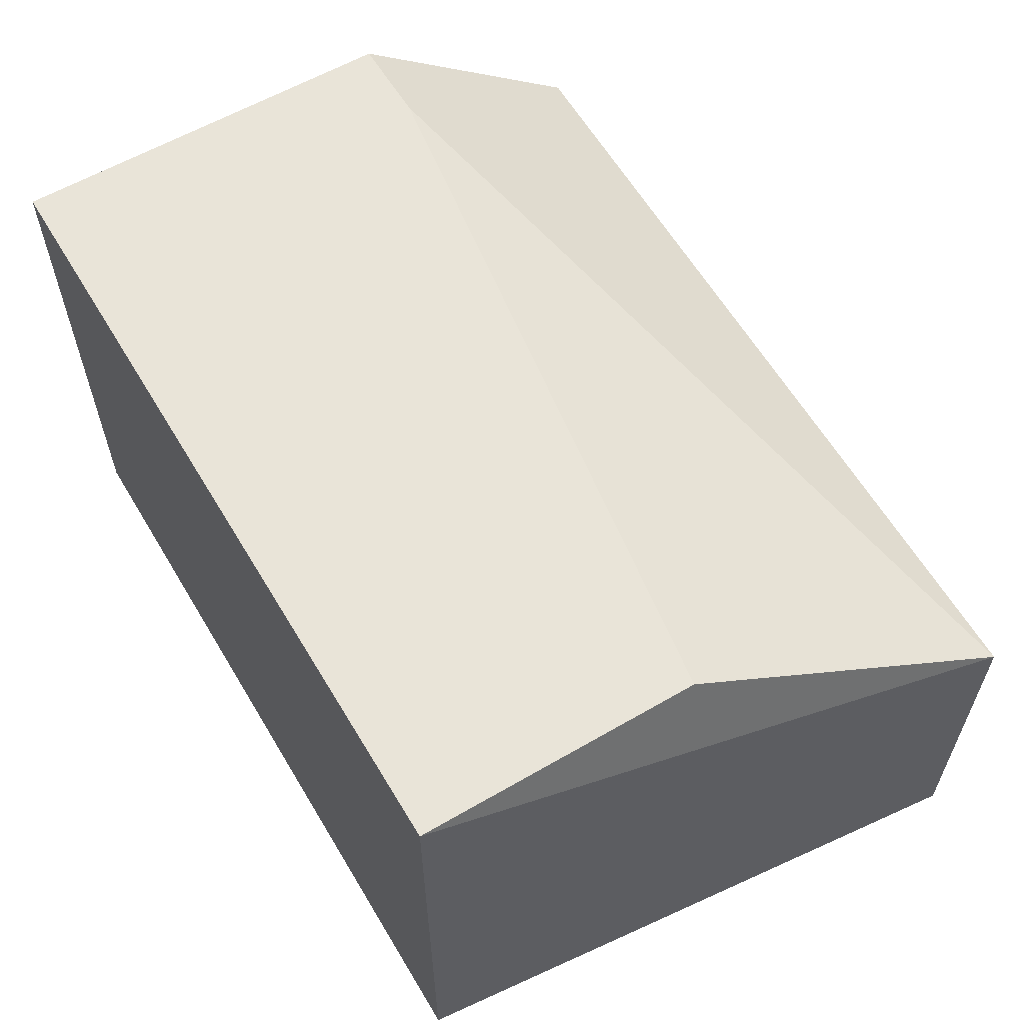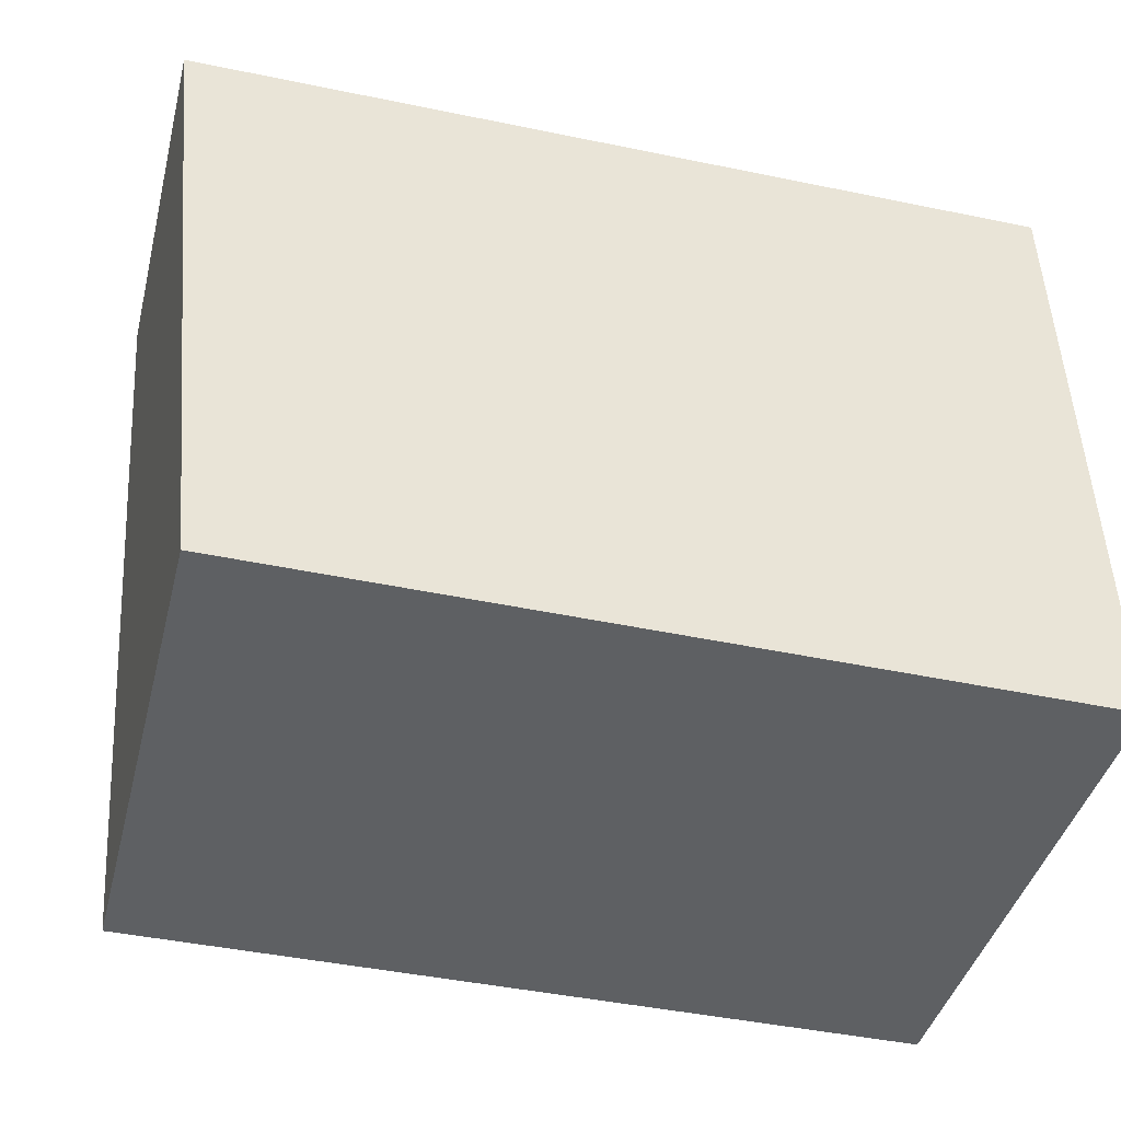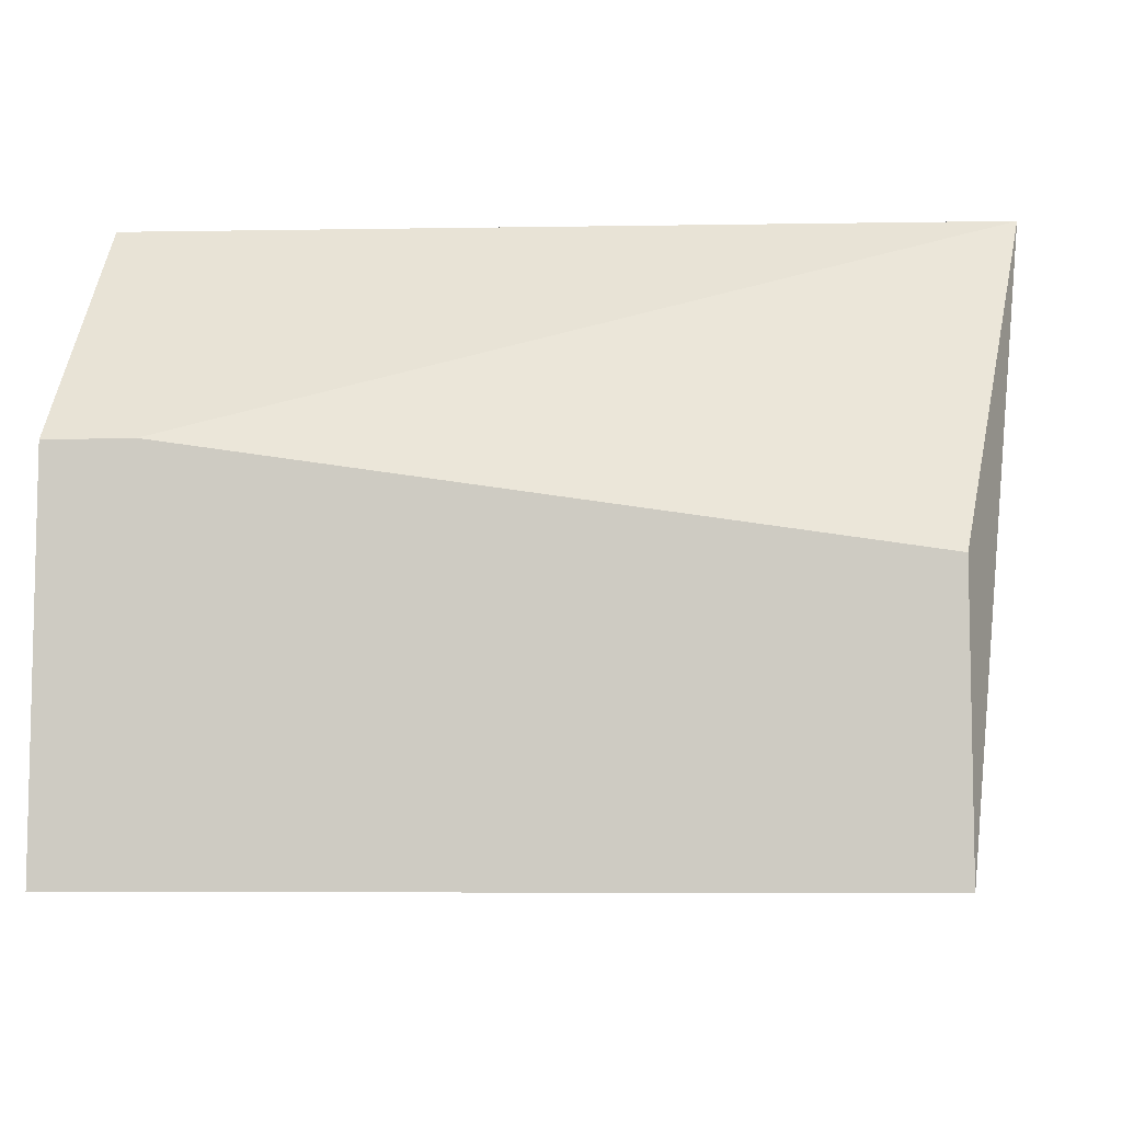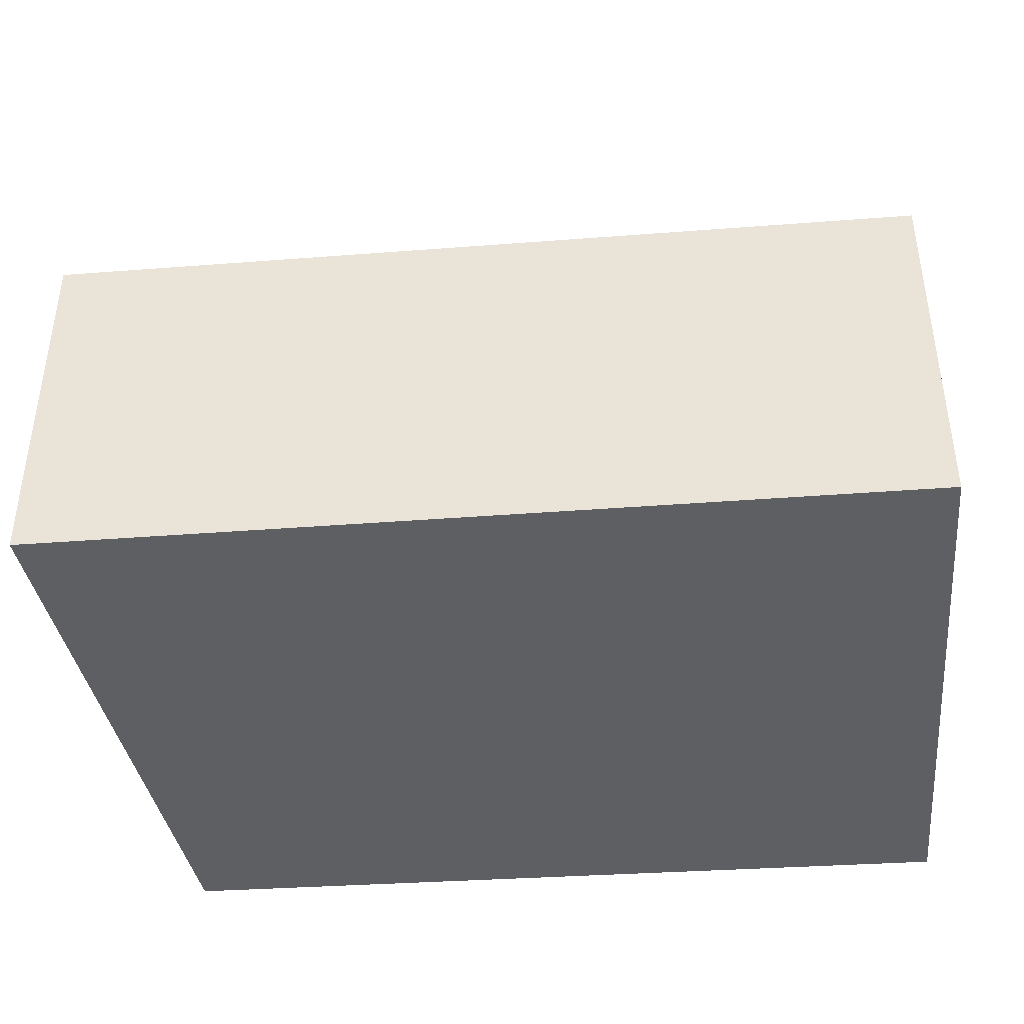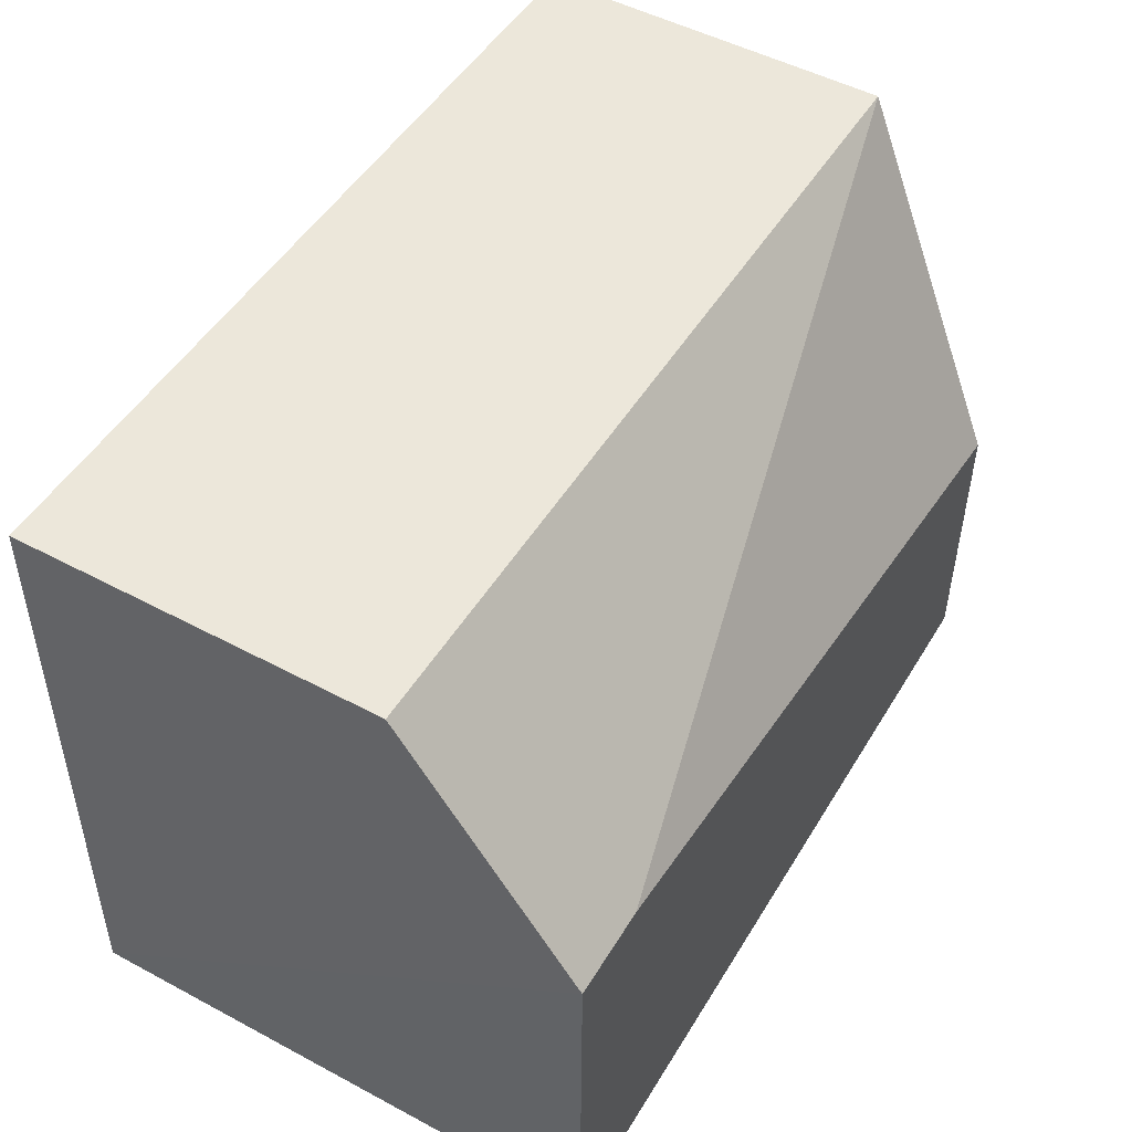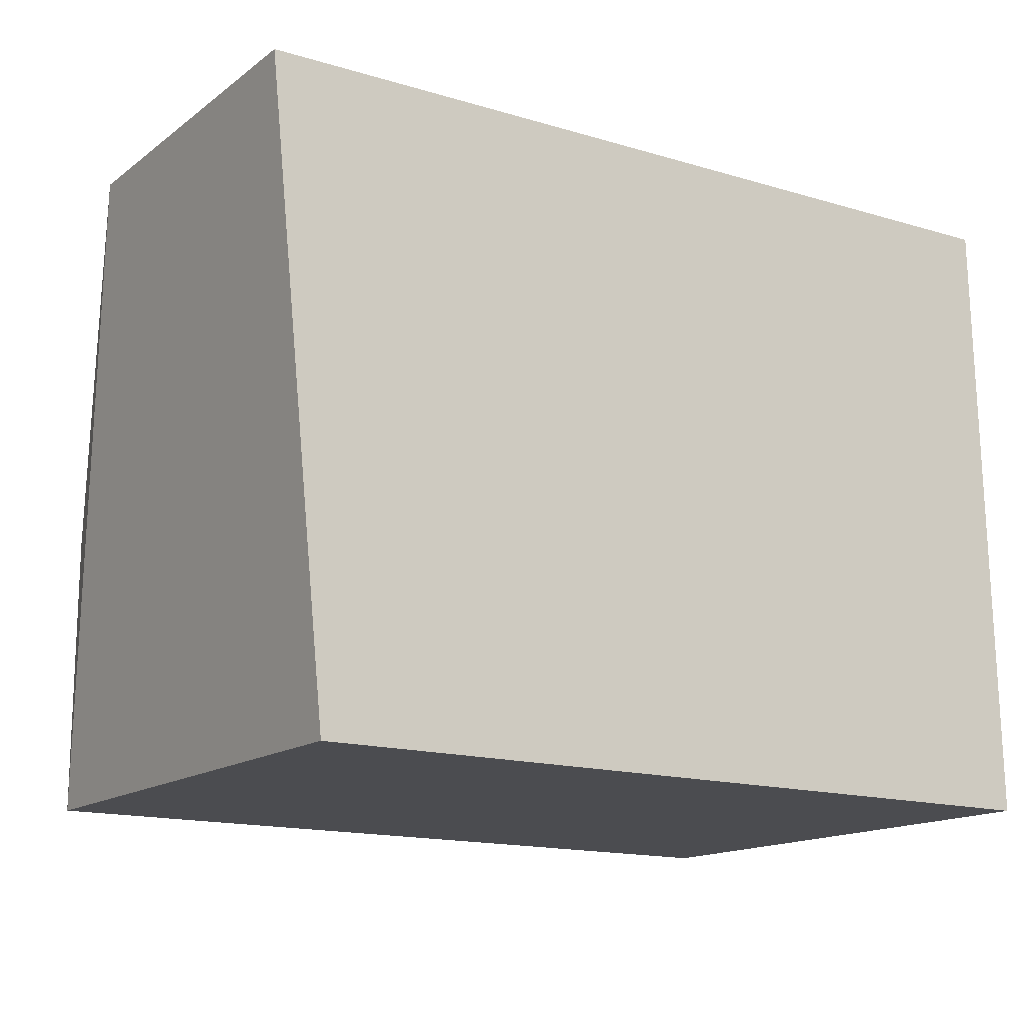
<metadata>
{"format":"obj","ext":"obj","renderer":"f3d","projection":"perspective","resolution":1024,"background":"white","views":[{"elev":59.9,"azim":-120.8,"up":"+Y"},{"elev":-42.7,"azim":-14.4,"up":"+Z"},{"elev":-7.1,"azim":-174.1,"up":"+Z"},{"elev":-40.7,"azim":4.5,"up":"+Y"},{"elev":50.4,"azim":120.3,"up":"+Z"},{"elev":-15.2,"azim":-33.8,"up":"+Z"}]}
</metadata>
<code>
v -0.06858 0.408 0.1299
v -0.06859 0.344 0.1299
v -0.0663 0.344 0.01762
v -0.2103 0.44 0.01762
v -0.2216 0.408 0.1276
v -0.0663 0.44 0.01762
v -0.06644 0.44 0.08799
v -0.2216 0.344 0.1276
v -0.08213 0.44 0.08799
v -0.2103 0.344 0.01762
v -0.2103 0.44 0.06826
f 5 2 1
f 6 3 4
f 7 1 2
f 7 2 3
f 7 3 6
f 8 2 5
f 8 5 4
f 9 5 1
f 9 1 7
f 9 7 6
f 10 8 4
f 10 4 3
f 10 3 2
f 10 2 8
f 11 4 5
f 11 5 9
f 11 9 6
f 11 6 4

</code>
